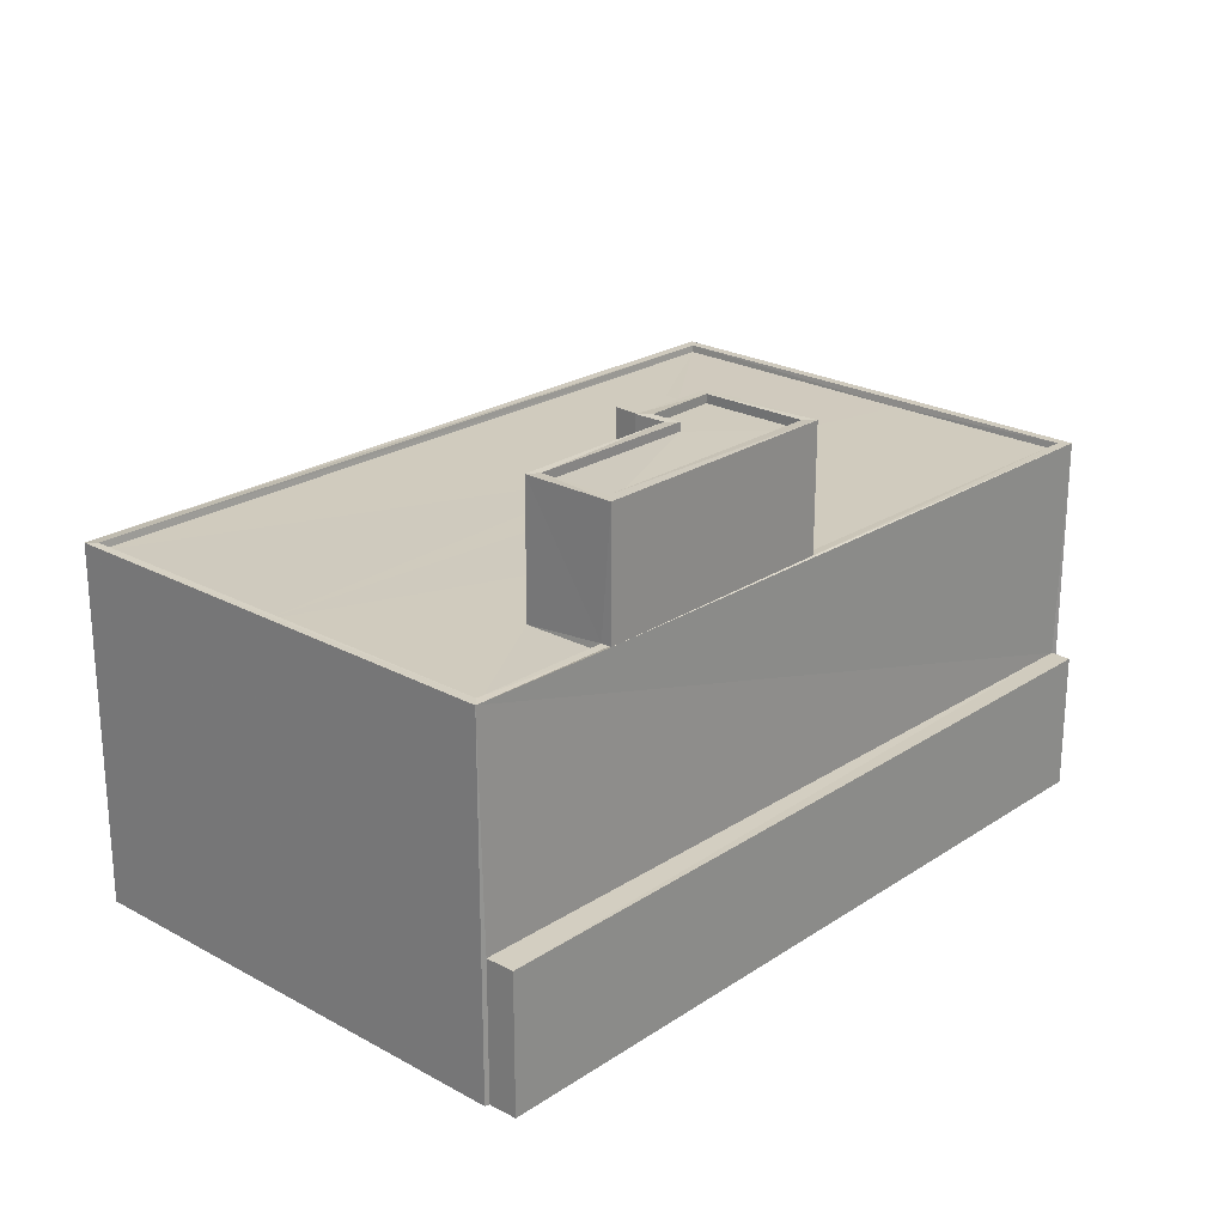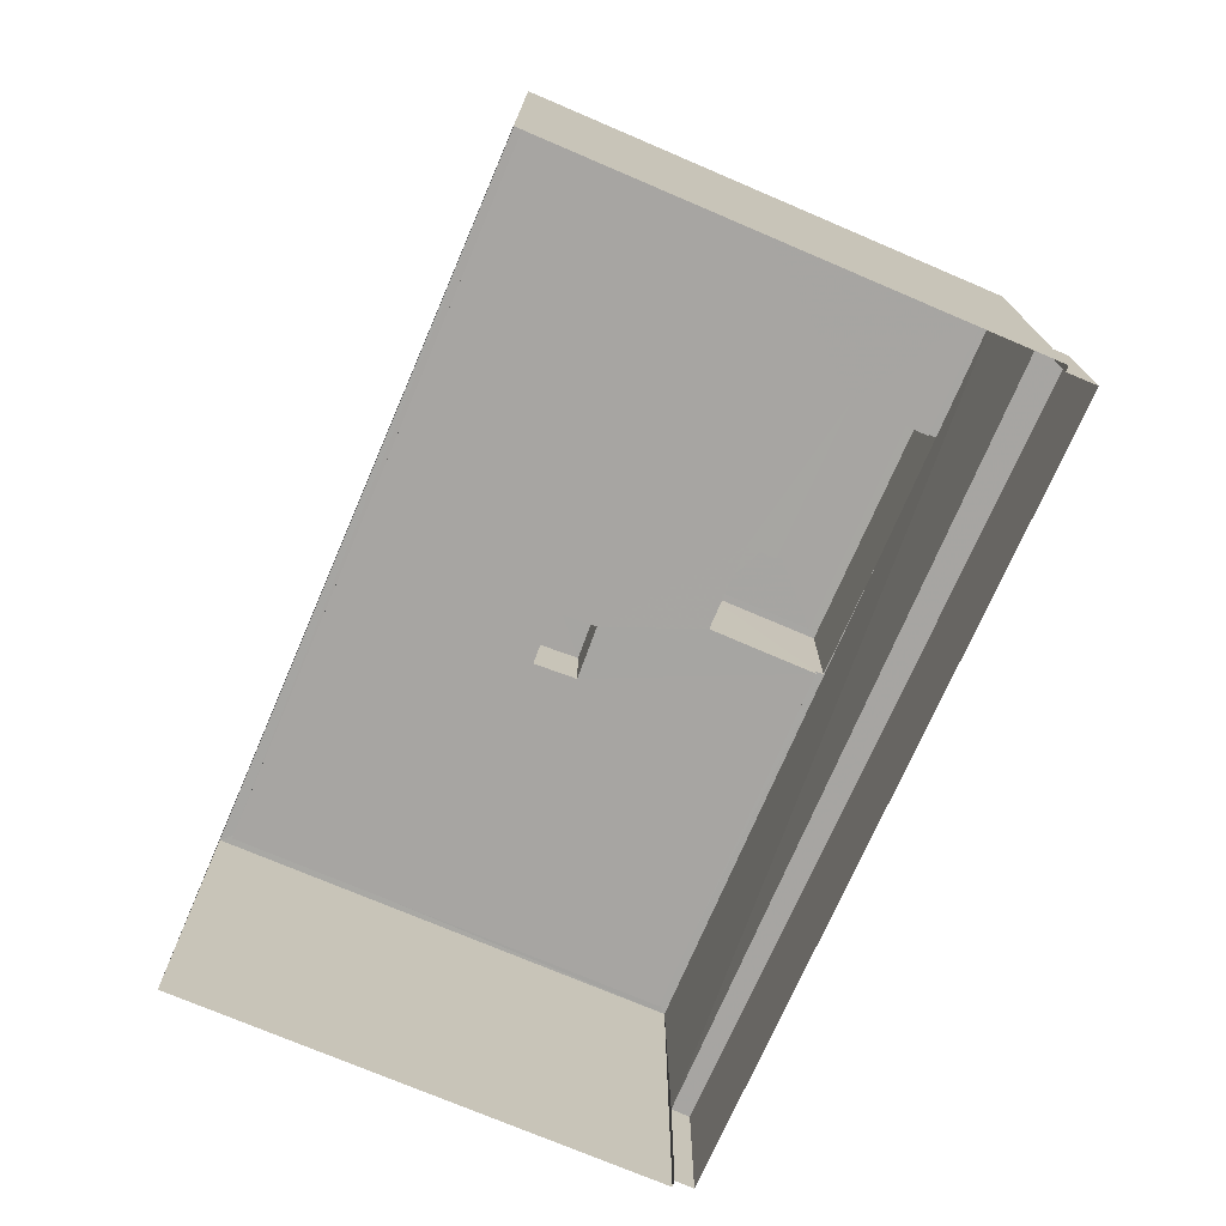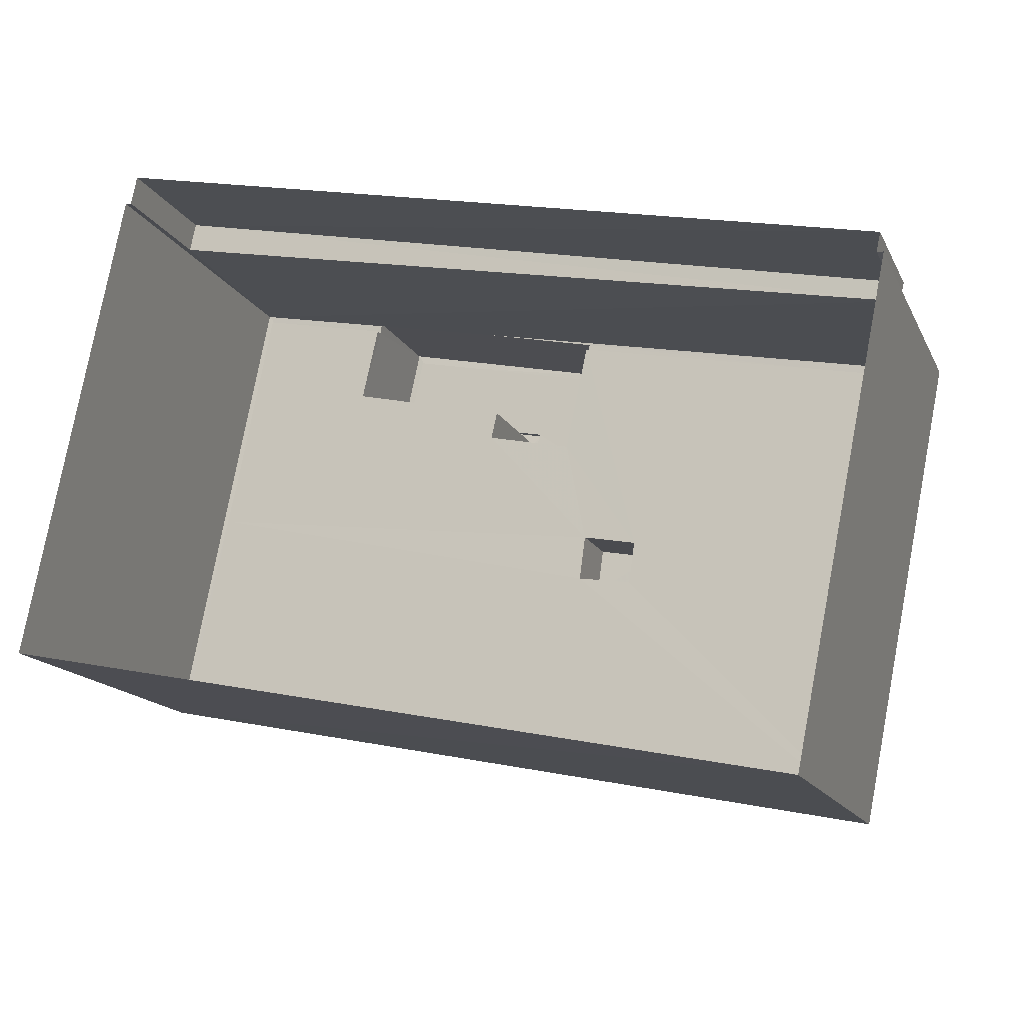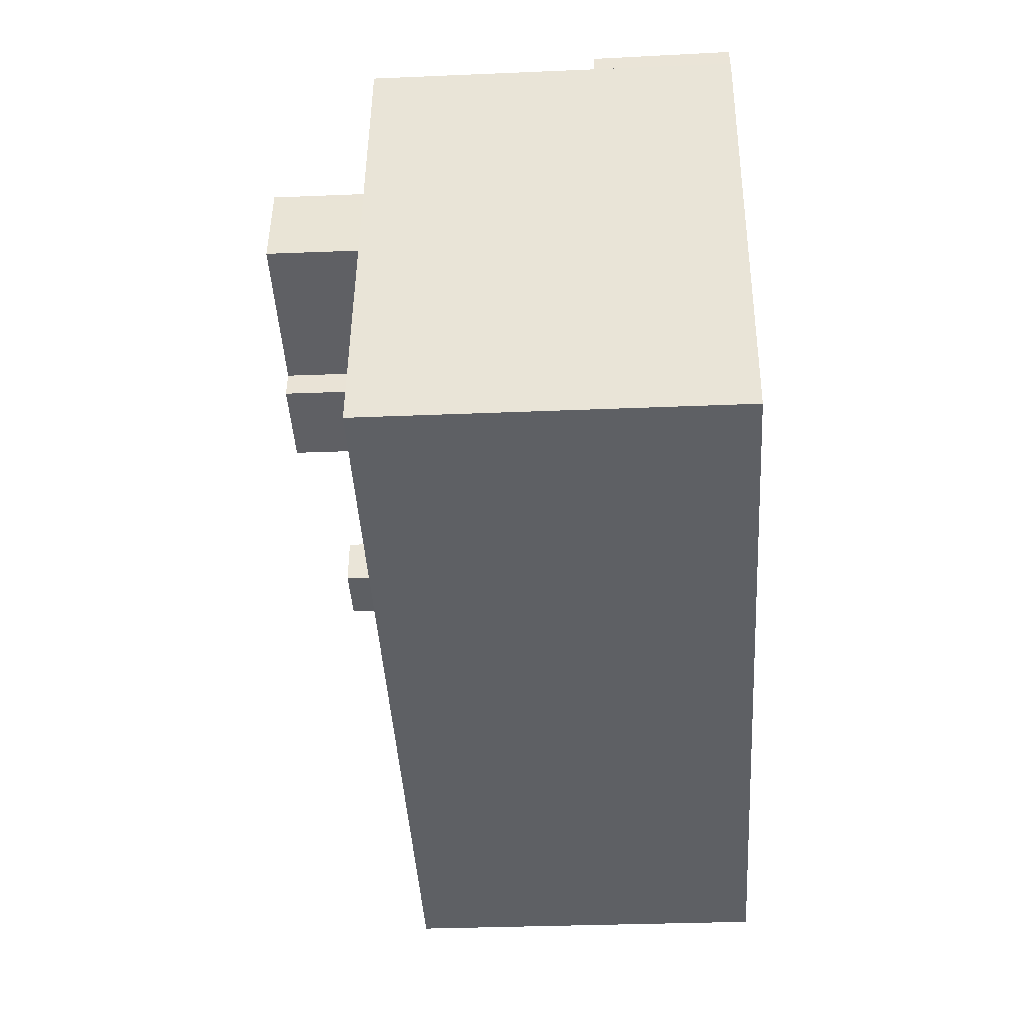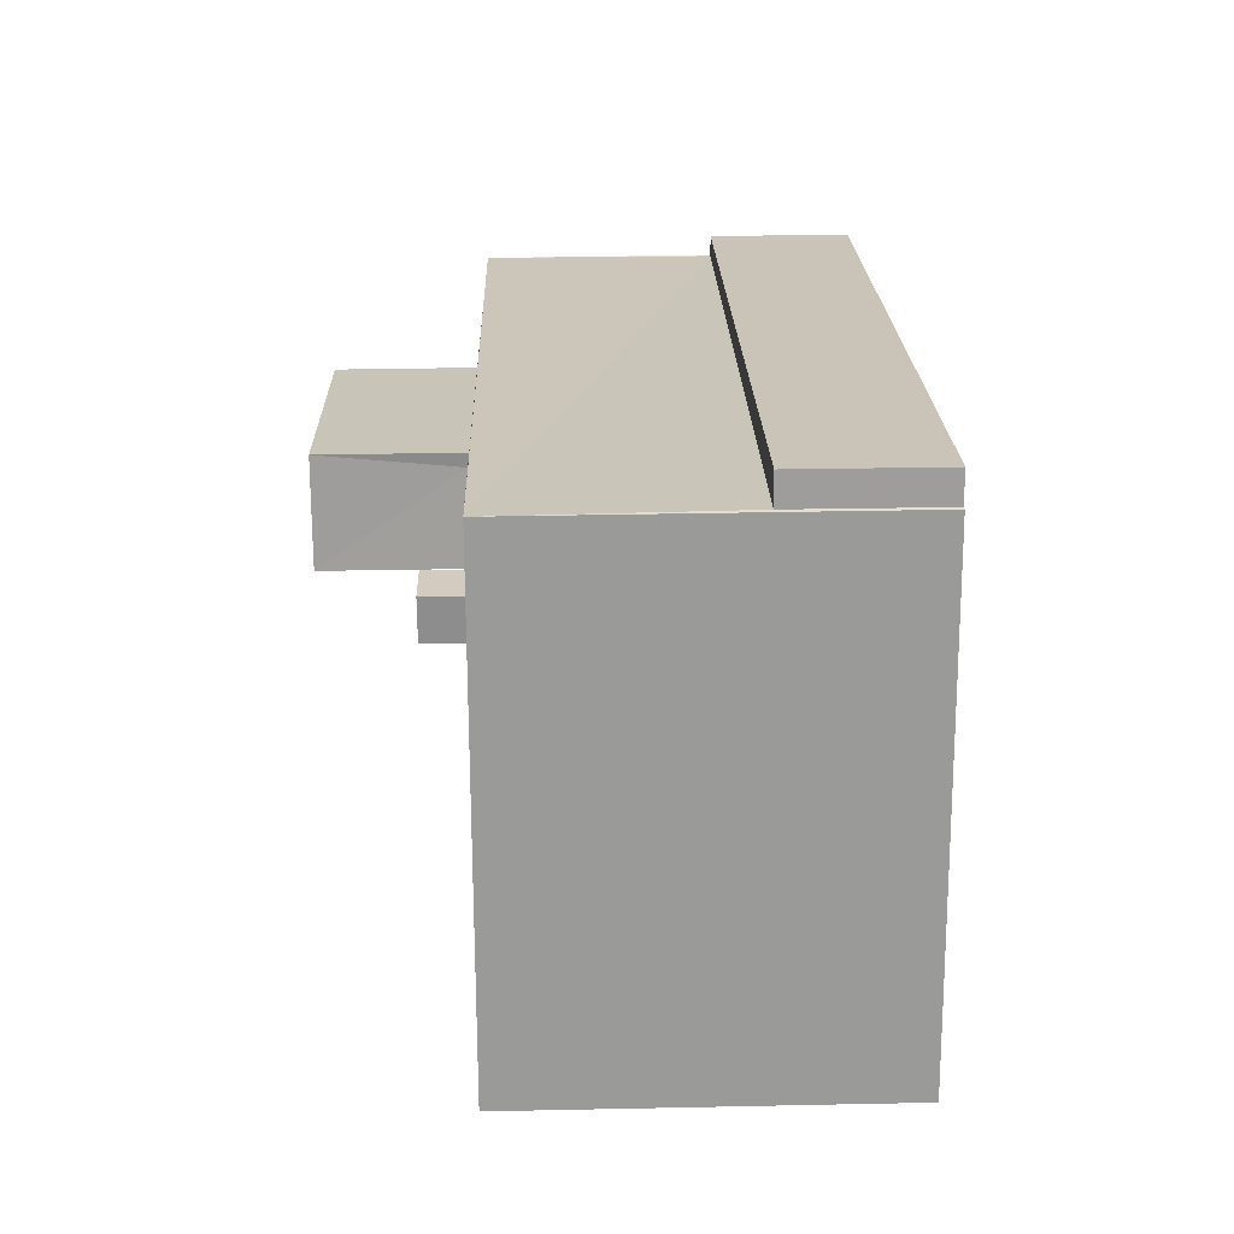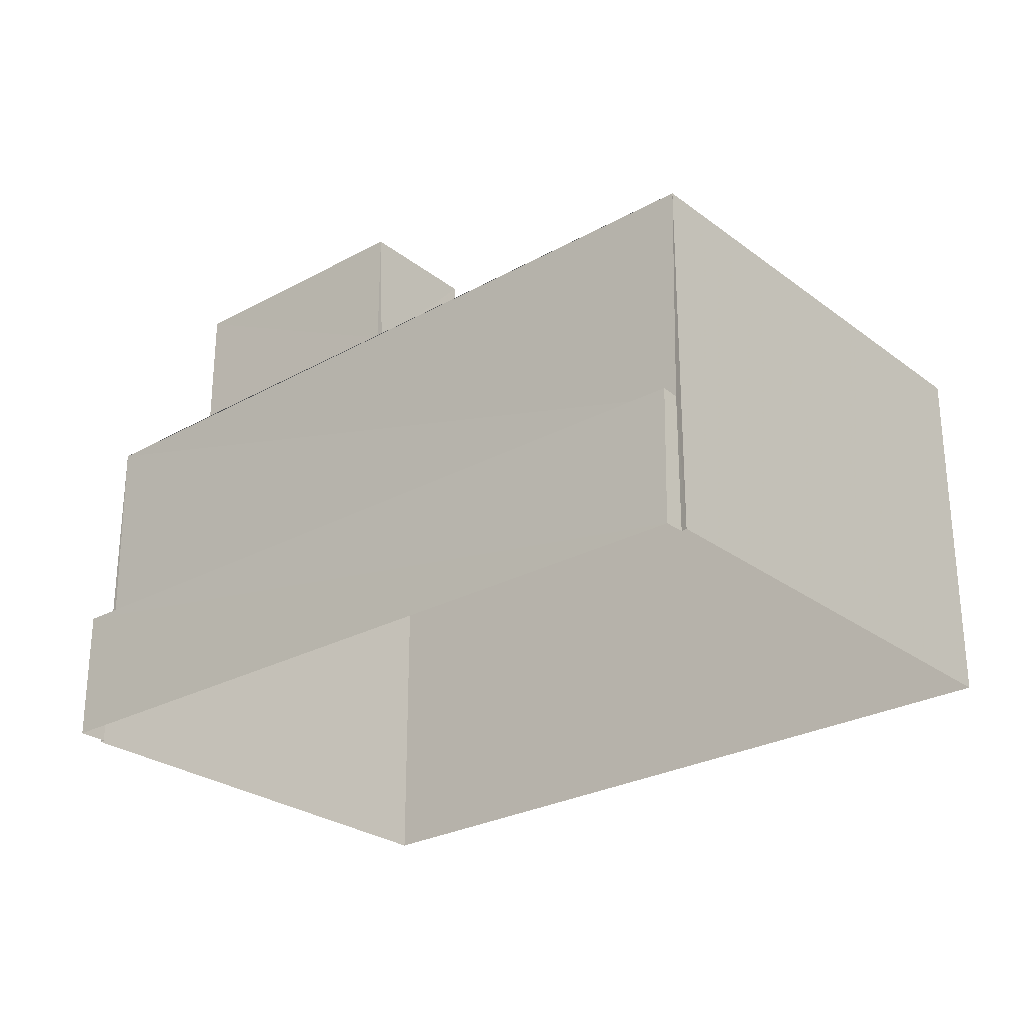
<metadata>
{"format":"obj","ext":"obj","renderer":"f3d","projection":"perspective","resolution":1024,"background":"white","views":[{"elev":23.3,"azim":144.1,"up":"+Z"},{"elev":-73.9,"azim":78.3,"up":"+Z"},{"elev":-15.3,"azim":-161.2,"up":"+Y"},{"elev":-31.6,"azim":93.5,"up":"+Y"},{"elev":32.2,"azim":88.6,"up":"+Y"},{"elev":-26.9,"azim":-127.7,"up":"+Z"}]}
</metadata>
<code>
v 1.243e+05 7.853e+05 18.75
v 1.243e+05 7.853e+05 18.75
v 1.243e+05 7.853e+05 18.75
v 1.243e+05 7.853e+05 18.75
v 1.243e+05 7.853e+05 18.75
v 1.243e+05 7.853e+05 18.75
v 1.243e+05 7.853e+05 18.75
v 1.243e+05 7.853e+05 18.75
v 1.243e+05 7.853e+05 23.01
v 1.243e+05 7.853e+05 23.01
v 1.243e+05 7.853e+05 23.01
v 1.243e+05 7.853e+05 23.01
v 1.243e+05 7.853e+05 29.93
v 1.243e+05 7.853e+05 29.93
v 1.243e+05 7.853e+05 29.93
v 1.243e+05 7.853e+05 29.93
v 1.243e+05 7.853e+05 29.68
v 1.243e+05 7.853e+05 29.67
v 1.243e+05 7.853e+05 29.68
v 1.243e+05 7.853e+05 29.68
v 1.243e+05 7.853e+05 29.68
v 1.243e+05 7.853e+05 29.68
v 1.243e+05 7.853e+05 29.67
v 1.243e+05 7.853e+05 29.68
v 1.243e+05 7.853e+05 29.68
v 1.243e+05 7.853e+05 29.68
v 1.243e+05 7.853e+05 29.68
v 1.243e+05 7.853e+05 29.68
v 1.243e+05 7.853e+05 29.68
v 1.243e+05 7.853e+05 29.68
v 1.243e+05 7.853e+05 29.67
v 1.243e+05 7.853e+05 29.68
v 1.243e+05 7.853e+05 29.92
v 1.243e+05 7.853e+05 29.92
v 1.243e+05 7.853e+05 29.92
v 1.243e+05 7.853e+05 29.92
v 1.243e+05 7.853e+05 29.93
v 1.243e+05 7.853e+05 29.93
v 1.243e+05 7.853e+05 29.93
v 1.243e+05 7.853e+05 29.93
v 1.243e+05 7.853e+05 31.85
v 1.243e+05 7.853e+05 31.85
v 1.243e+05 7.853e+05 31.85
v 1.243e+05 7.853e+05 31.85
v 1.243e+05 7.853e+05 33.49
v 1.243e+05 7.853e+05 33.49
v 1.243e+05 7.853e+05 33.49
v 1.243e+05 7.853e+05 33.49
v 1.243e+05 7.853e+05 33.49
v 1.243e+05 7.853e+05 33.49
v 1.243e+05 7.853e+05 33.74
v 1.243e+05 7.853e+05 33.74
v 1.243e+05 7.853e+05 33.74
v 1.243e+05 7.853e+05 33.74
v 1.243e+05 7.853e+05 33.74
v 1.243e+05 7.853e+05 33.74
v 1.243e+05 7.853e+05 33.74
v 1.243e+05 7.853e+05 33.74
v 1.243e+05 7.853e+05 33.74
v 1.243e+05 7.853e+05 33.74
v 1.243e+05 7.853e+05 33.74
v 1.243e+05 7.853e+05 33.74
f 1 2 3
f 4 3 5
f 1 6 2
f 5 2 7
f 7 2 8
f 3 2 5
f 9 10 11
f 9 12 10
f 13 14 15
f 13 16 14
f 17 18 19
f 20 21 22
f 18 23 19
f 22 21 24
f 25 20 26
f 25 27 19
f 27 17 19
f 26 22 28
f 25 26 27
f 26 20 22
f 29 30 20
f 30 29 31
f 31 32 23
f 20 25 29
f 23 32 19
f 29 32 31
f 33 34 14
f 16 33 14
f 33 35 34
f 33 36 35
f 37 13 38
f 13 15 38
f 39 40 36
f 38 15 35
f 40 38 35
f 36 40 35
f 41 42 43
f 41 44 42
f 45 46 47
f 48 47 49
f 49 47 50
f 47 46 50
f 51 52 53
f 52 54 53
f 53 55 56
f 57 56 58
f 56 55 58
f 53 54 55
f 58 59 57
f 51 60 52
f 61 60 59
f 62 59 58
f 61 59 62
f 52 60 61
f 2 11 8
f 2 9 11
f 10 7 8
f 11 10 8
f 5 7 10
f 12 5 10
f 2 6 9
f 6 35 9
f 5 12 4
f 9 35 15
f 12 9 15
f 4 12 15
f 14 1 3
f 14 34 1
f 1 35 6
f 1 34 35
f 15 14 3
f 4 15 3
f 30 16 20
f 20 13 21
f 20 16 13
f 16 30 31
f 33 16 31
f 18 36 23
f 23 33 31
f 23 36 33
f 39 36 18
f 17 39 18
f 24 21 13
f 37 24 13
f 43 42 29
f 25 43 29
f 42 44 32
f 29 42 32
f 32 41 19
f 32 44 41
f 19 43 25
f 19 41 43
f 61 46 45
f 52 61 45
f 52 45 47
f 54 52 47
f 55 47 48
f 55 54 47
f 55 48 49
f 58 55 49
f 58 49 50
f 62 58 50
f 61 50 46
f 61 62 50
f 28 51 53
f 28 22 51
f 26 28 53
f 56 26 53
f 27 26 56
f 57 27 56
f 17 27 39
f 40 39 59
f 59 39 57
f 39 27 57
f 40 59 60
f 38 40 60
f 22 37 51
f 51 37 60
f 22 24 37
f 60 37 38

</code>
